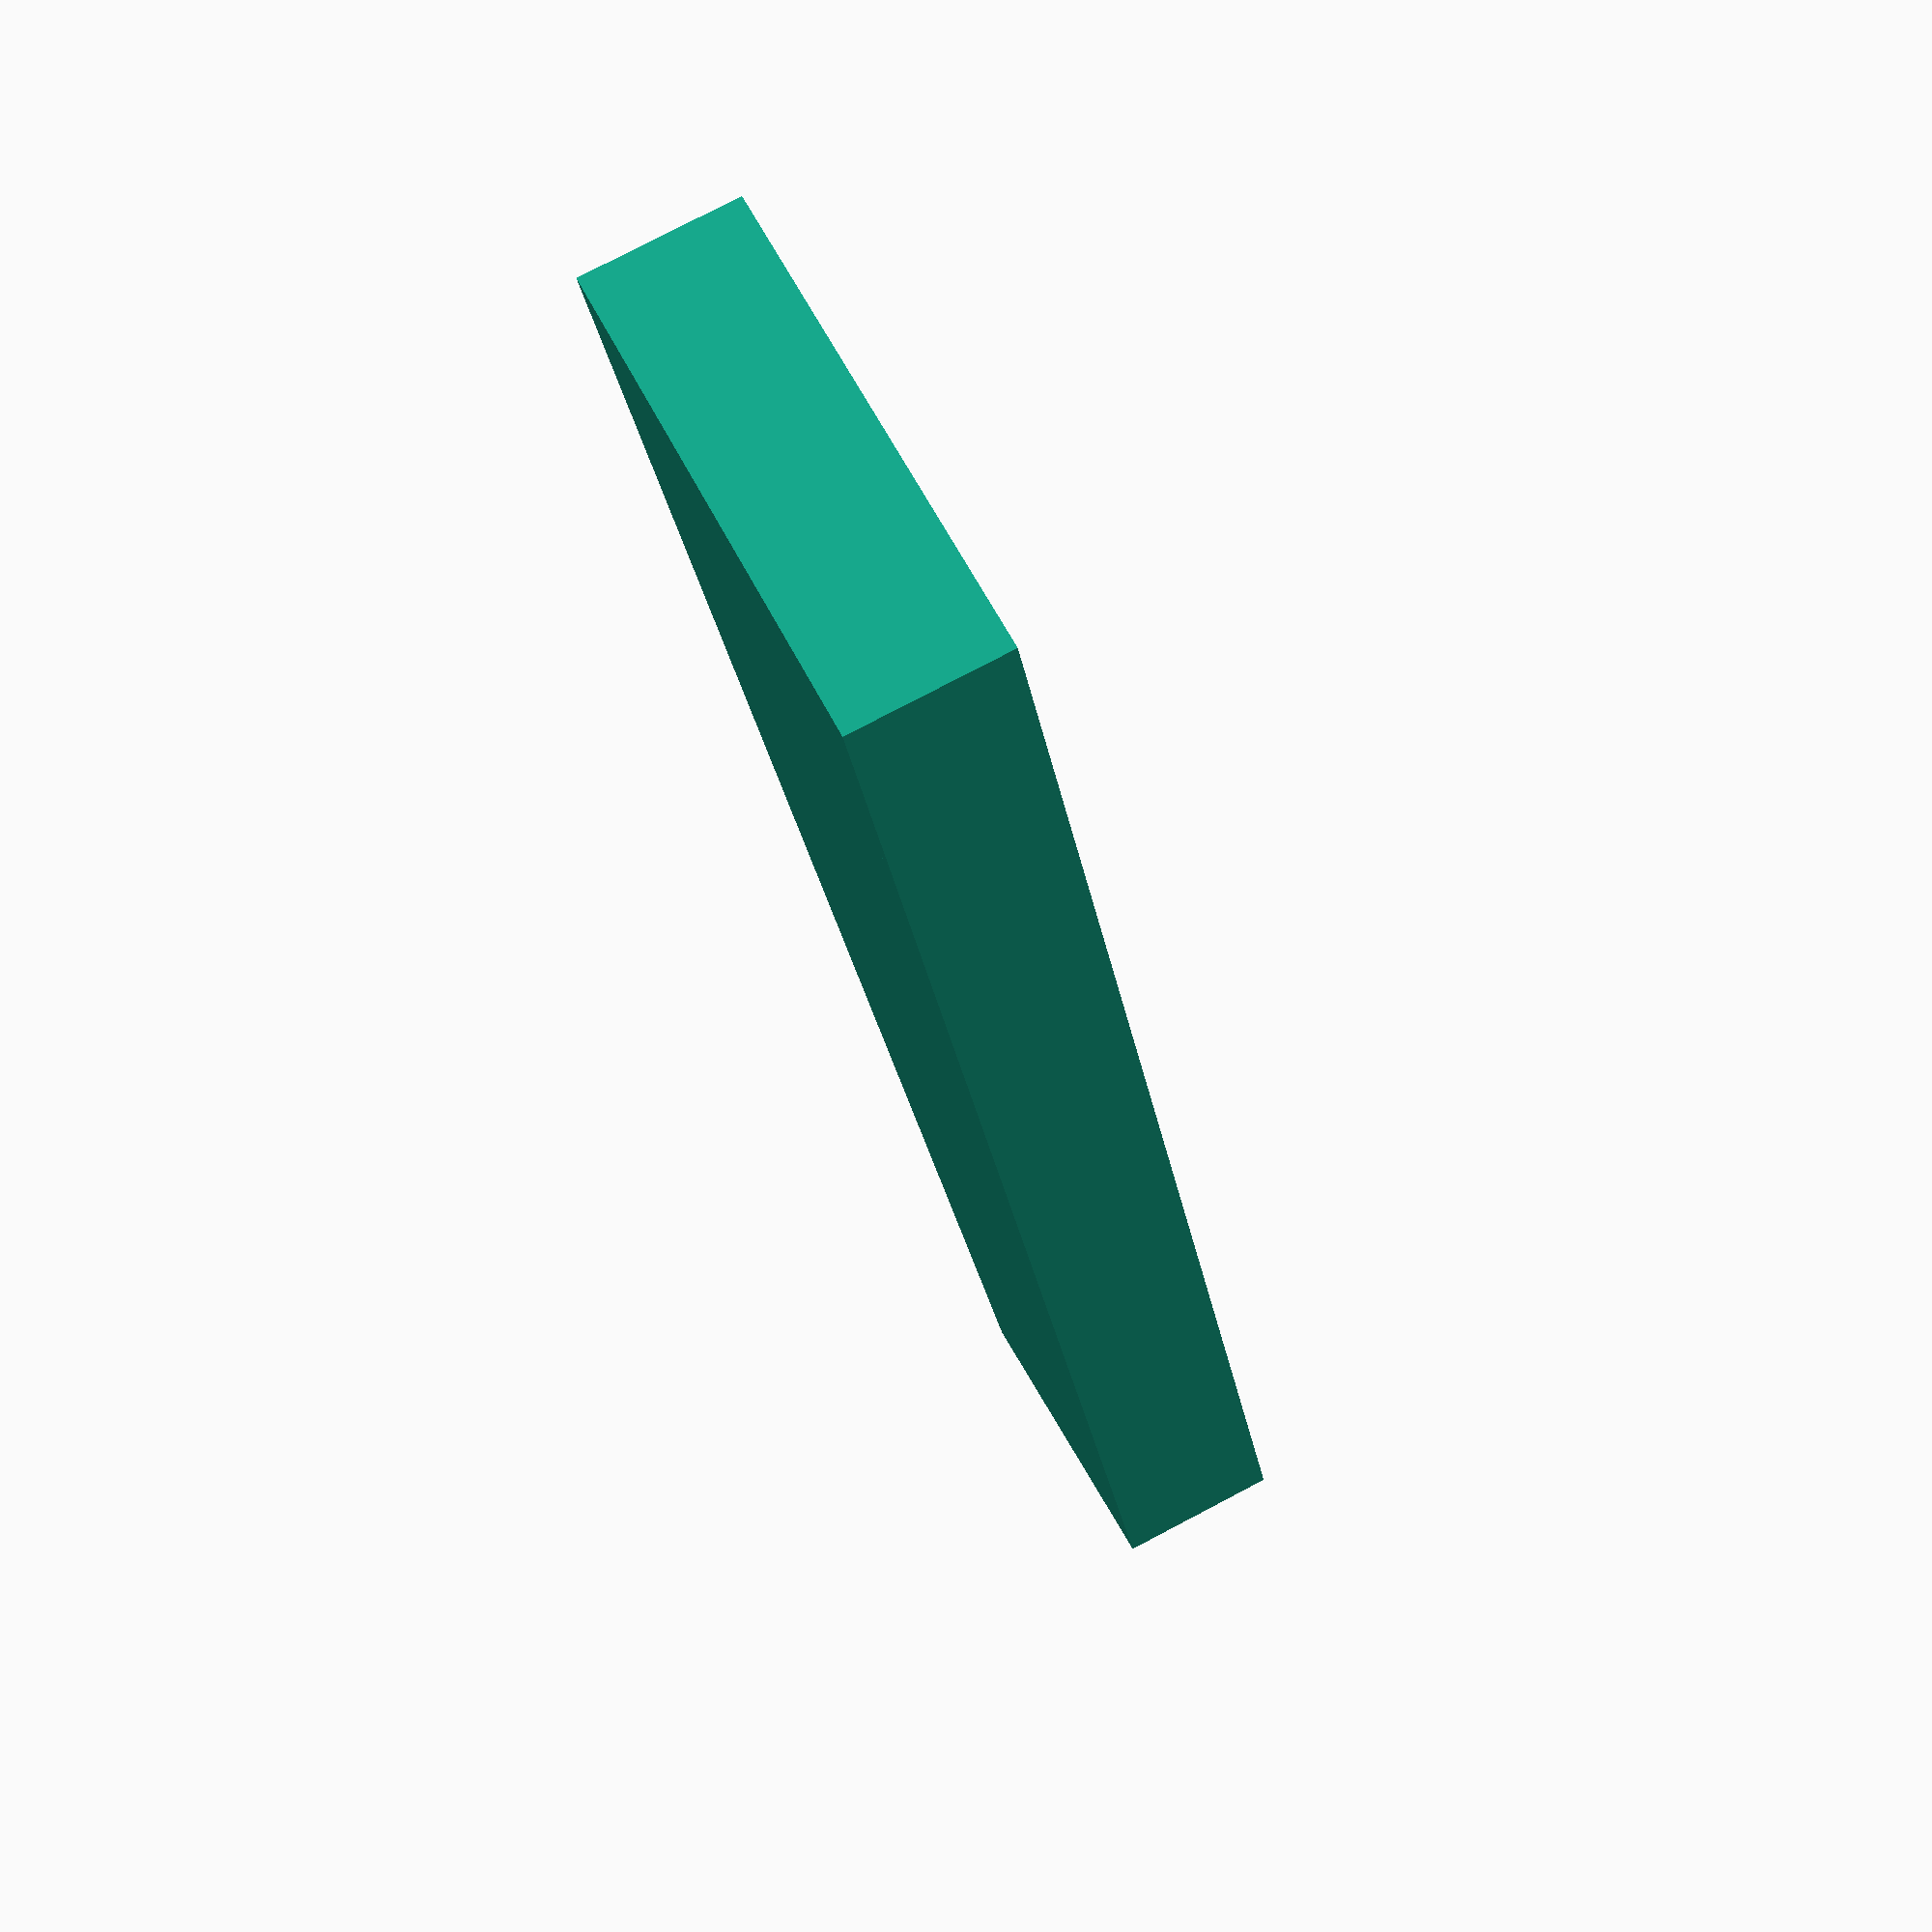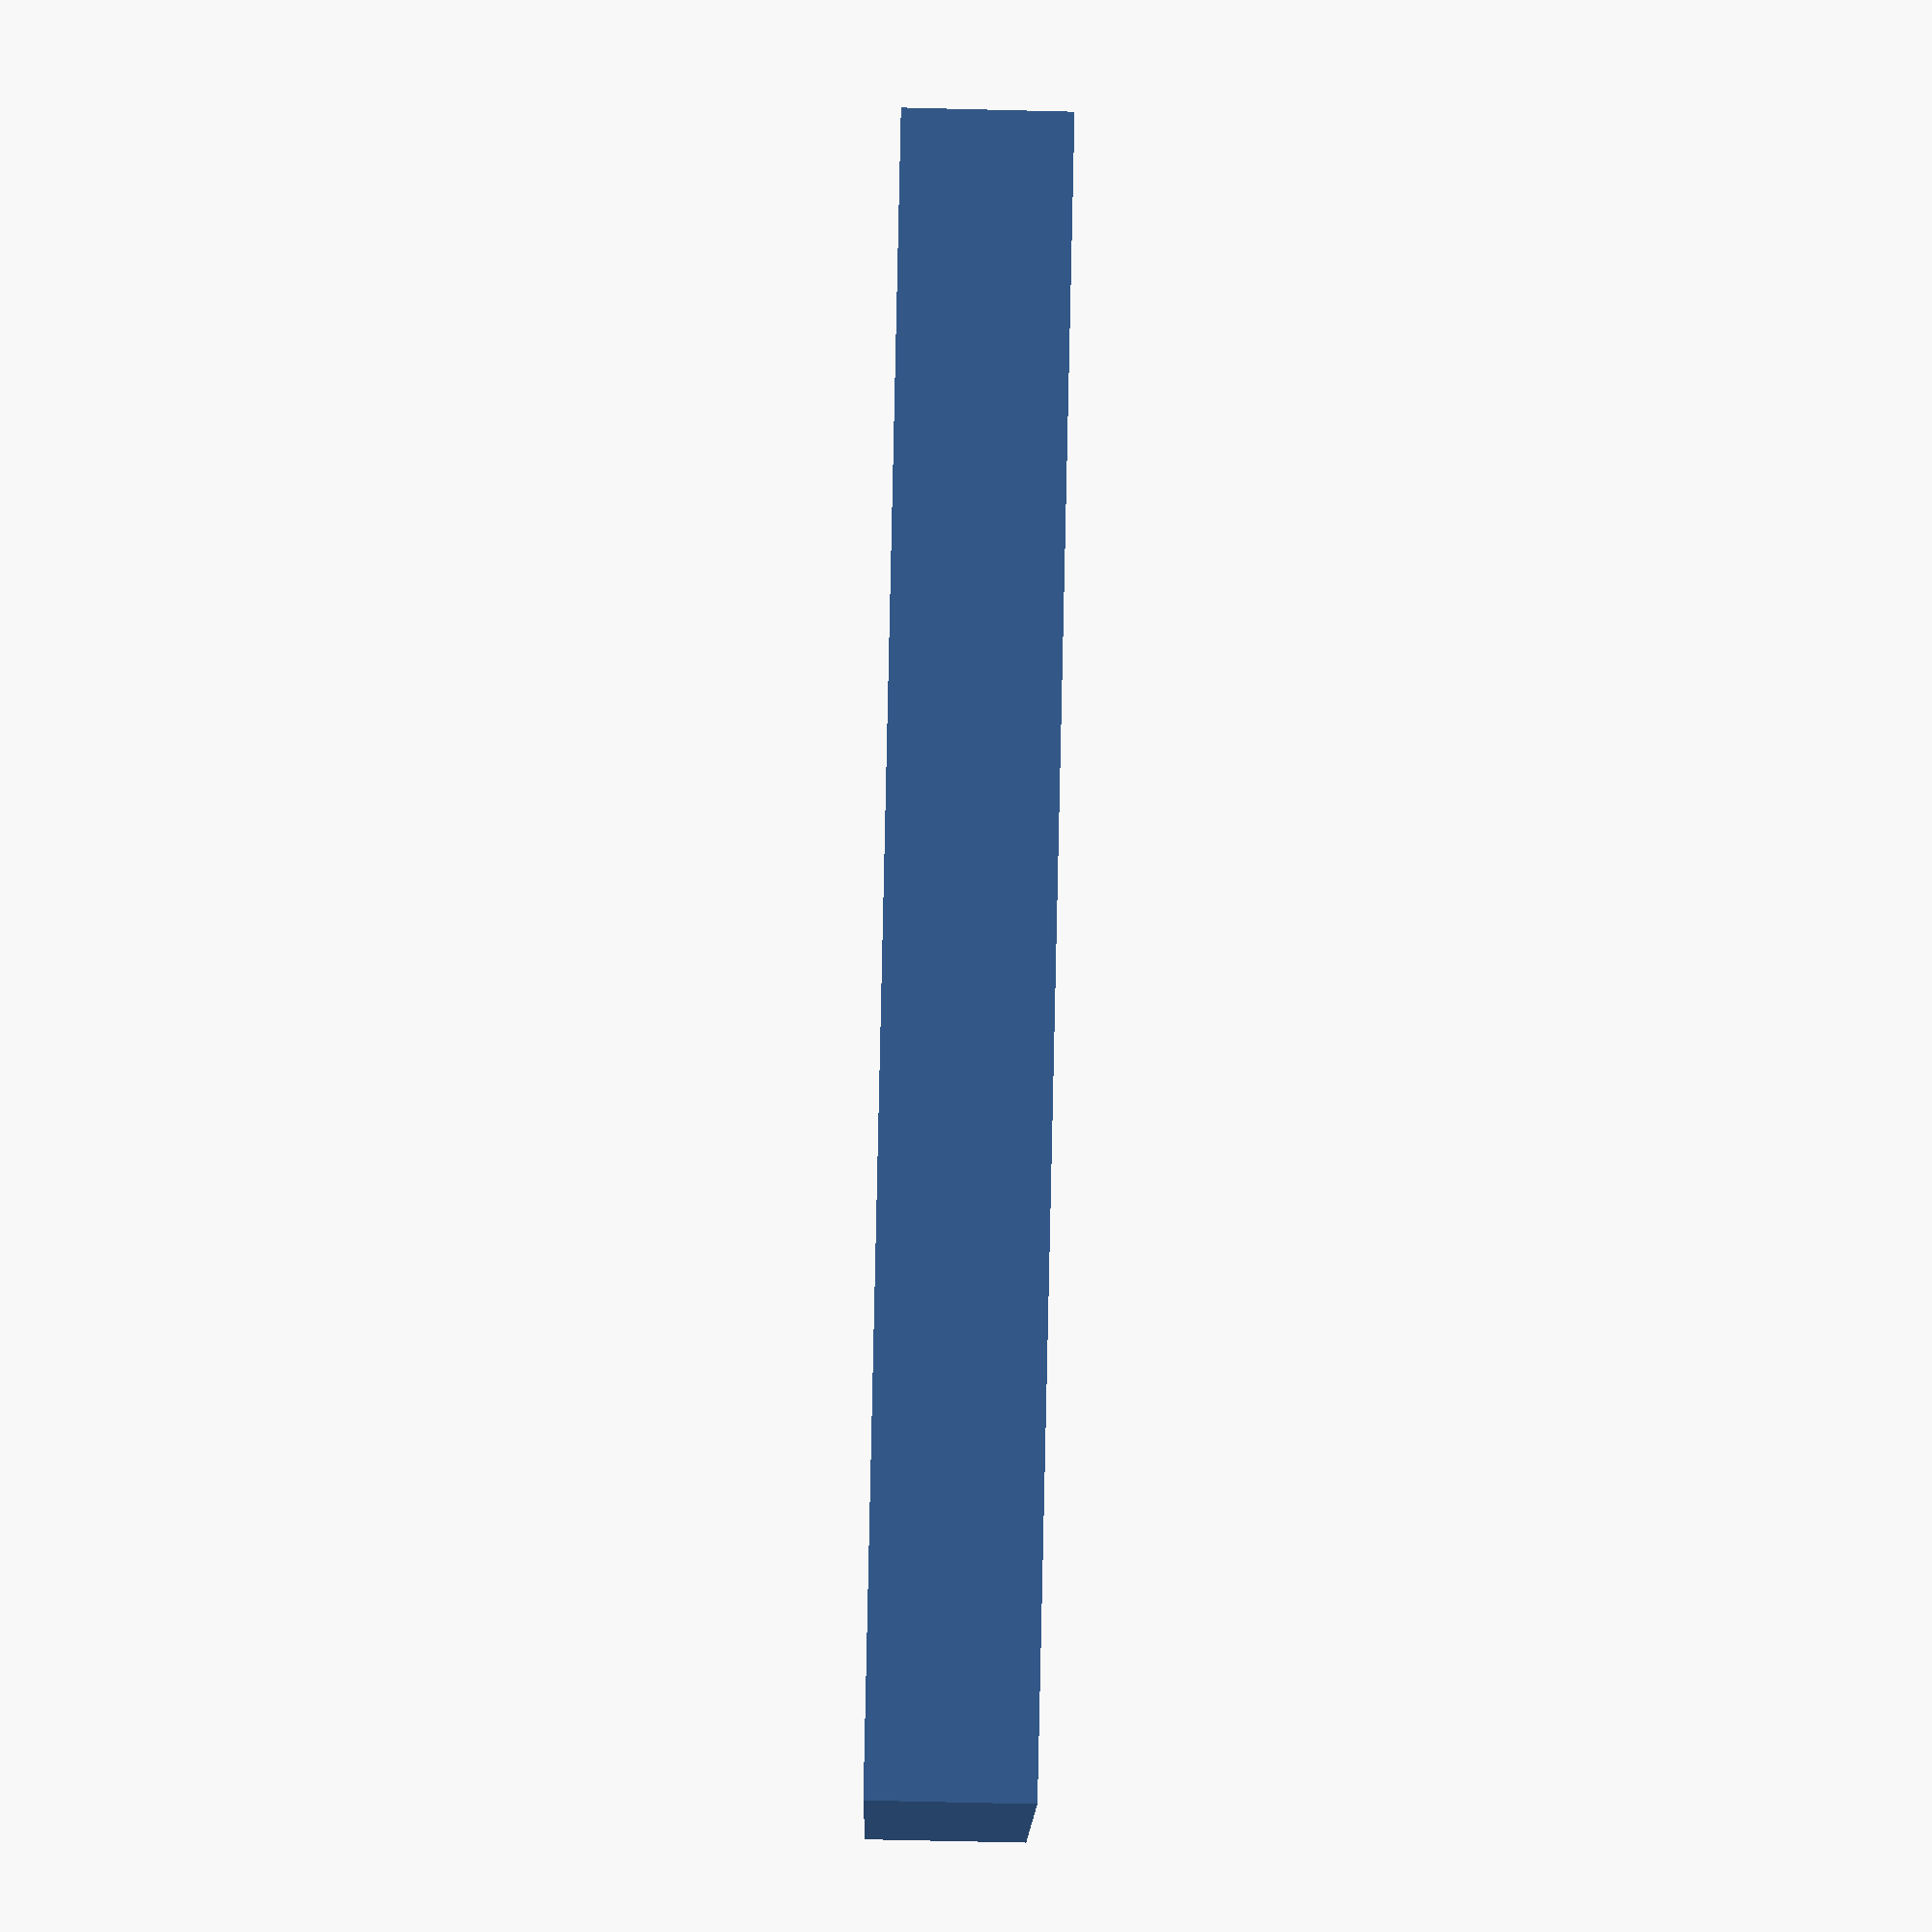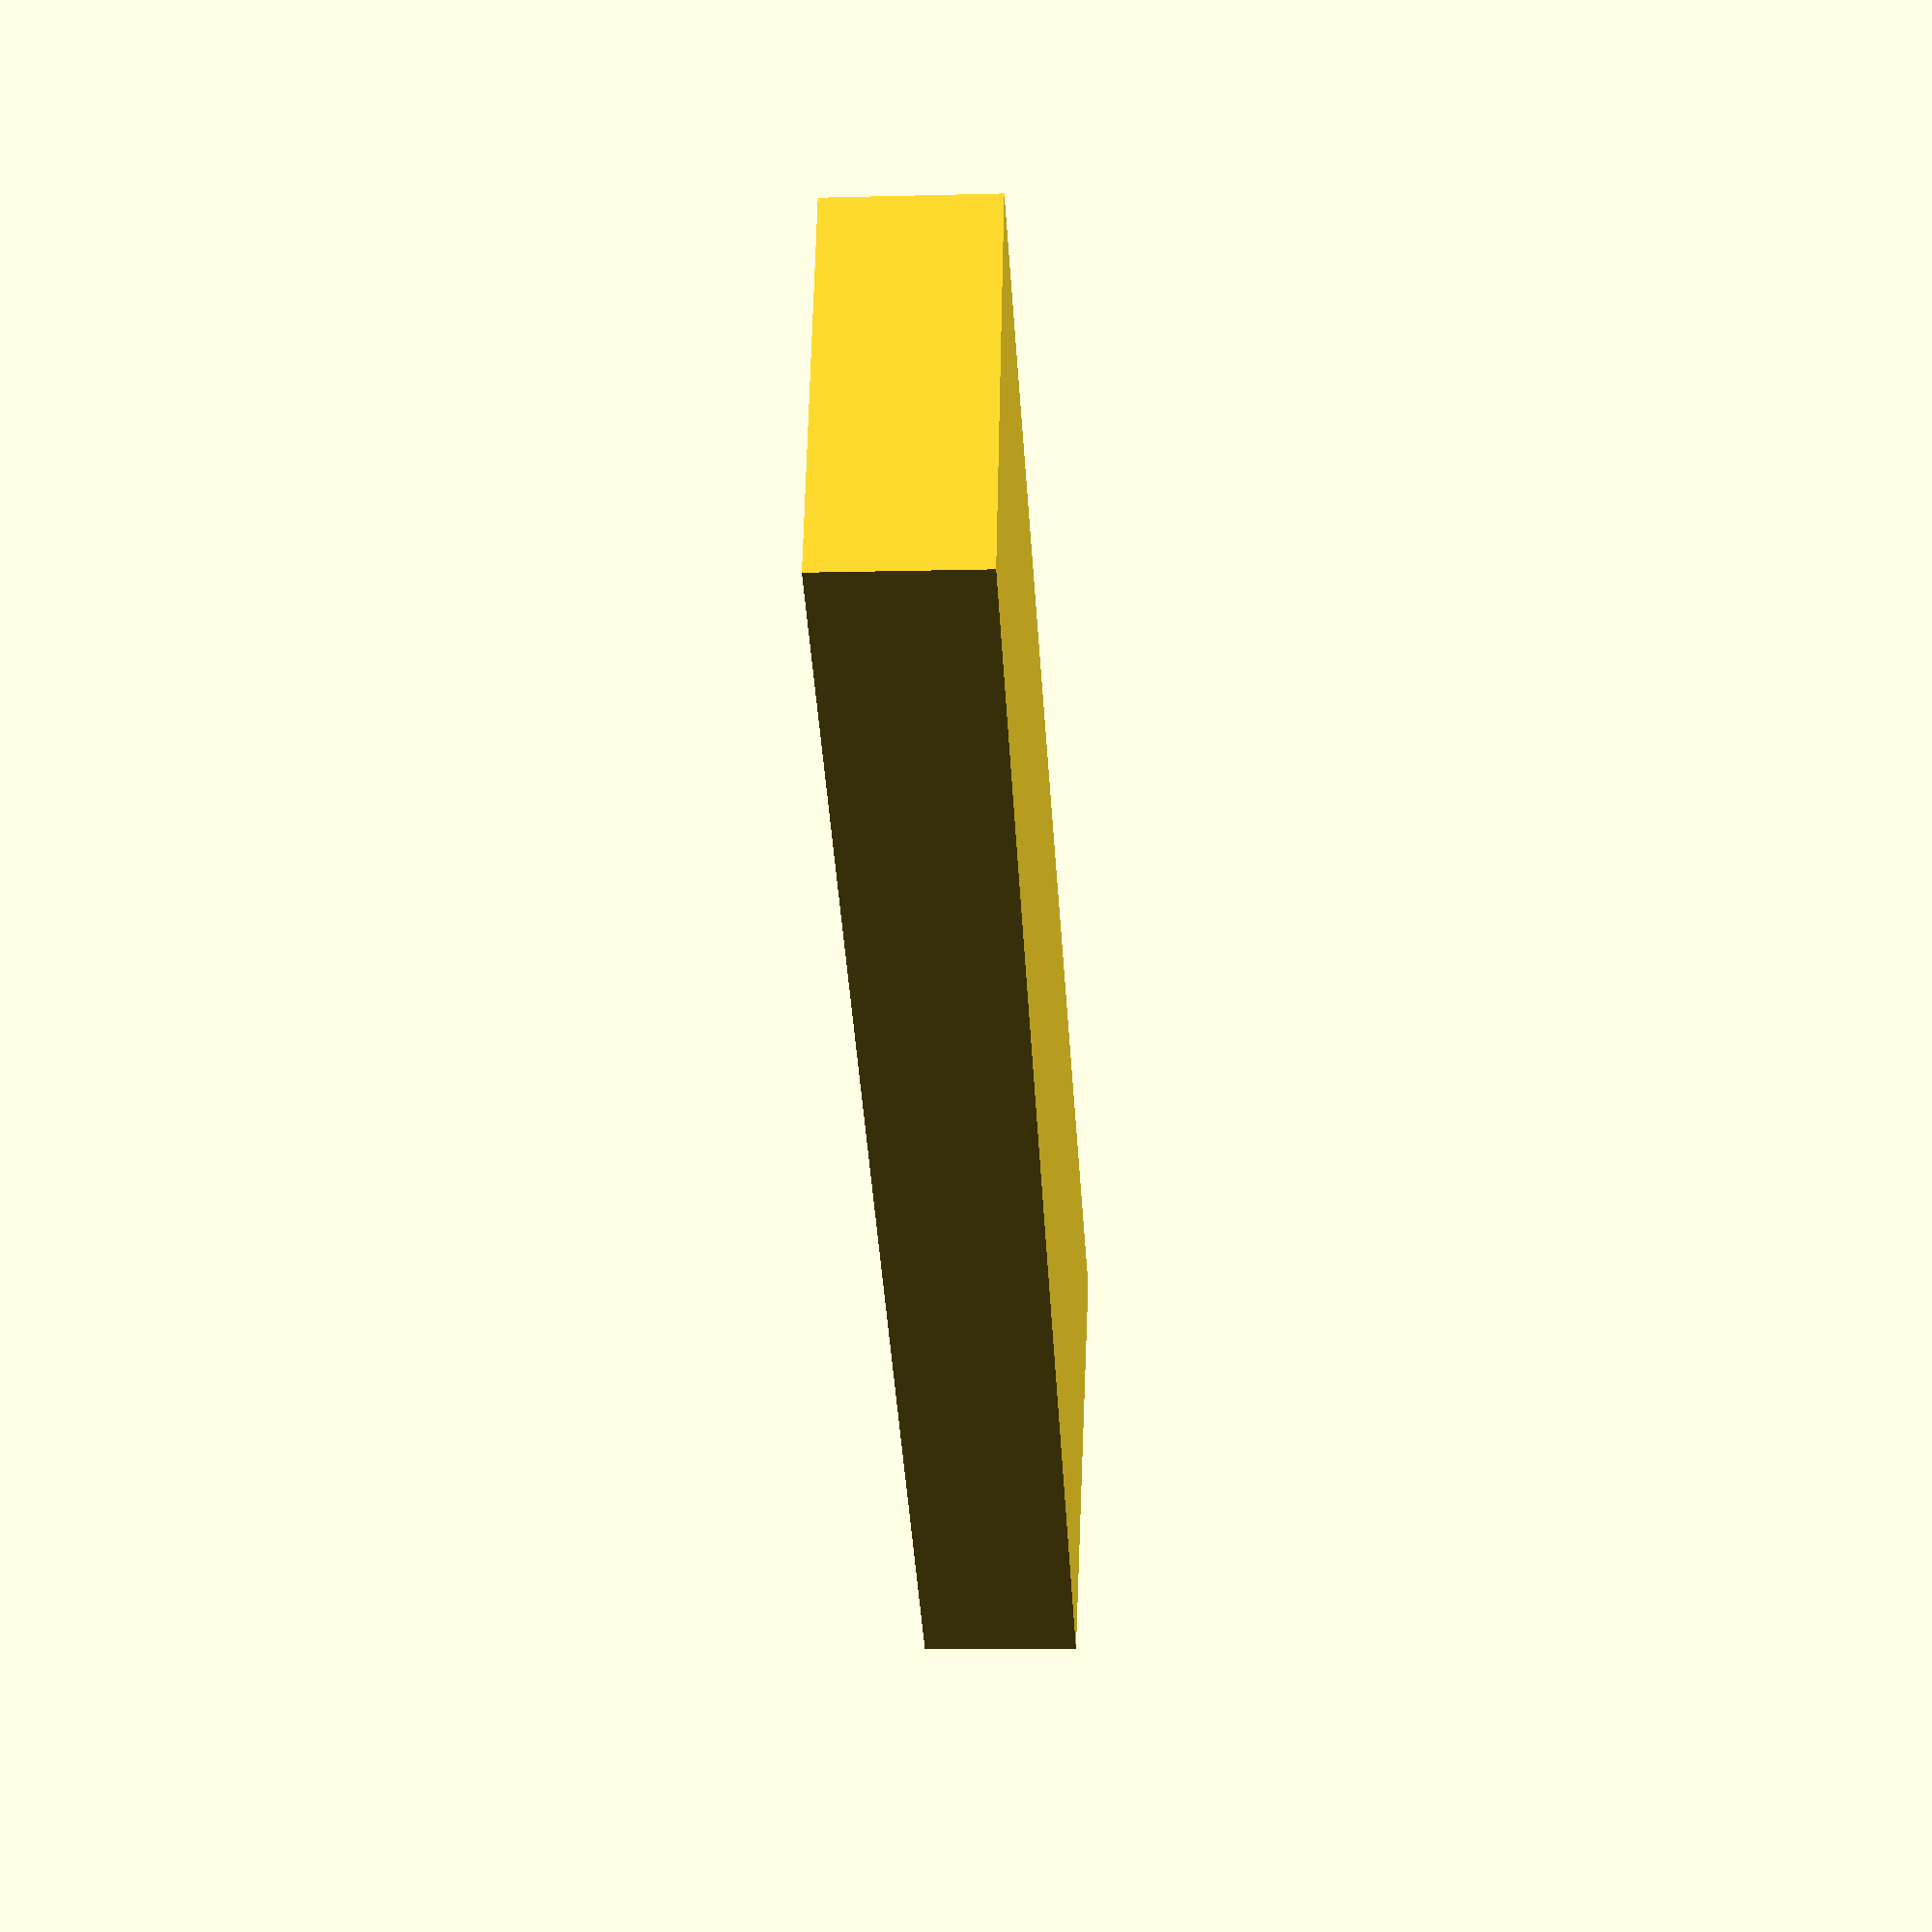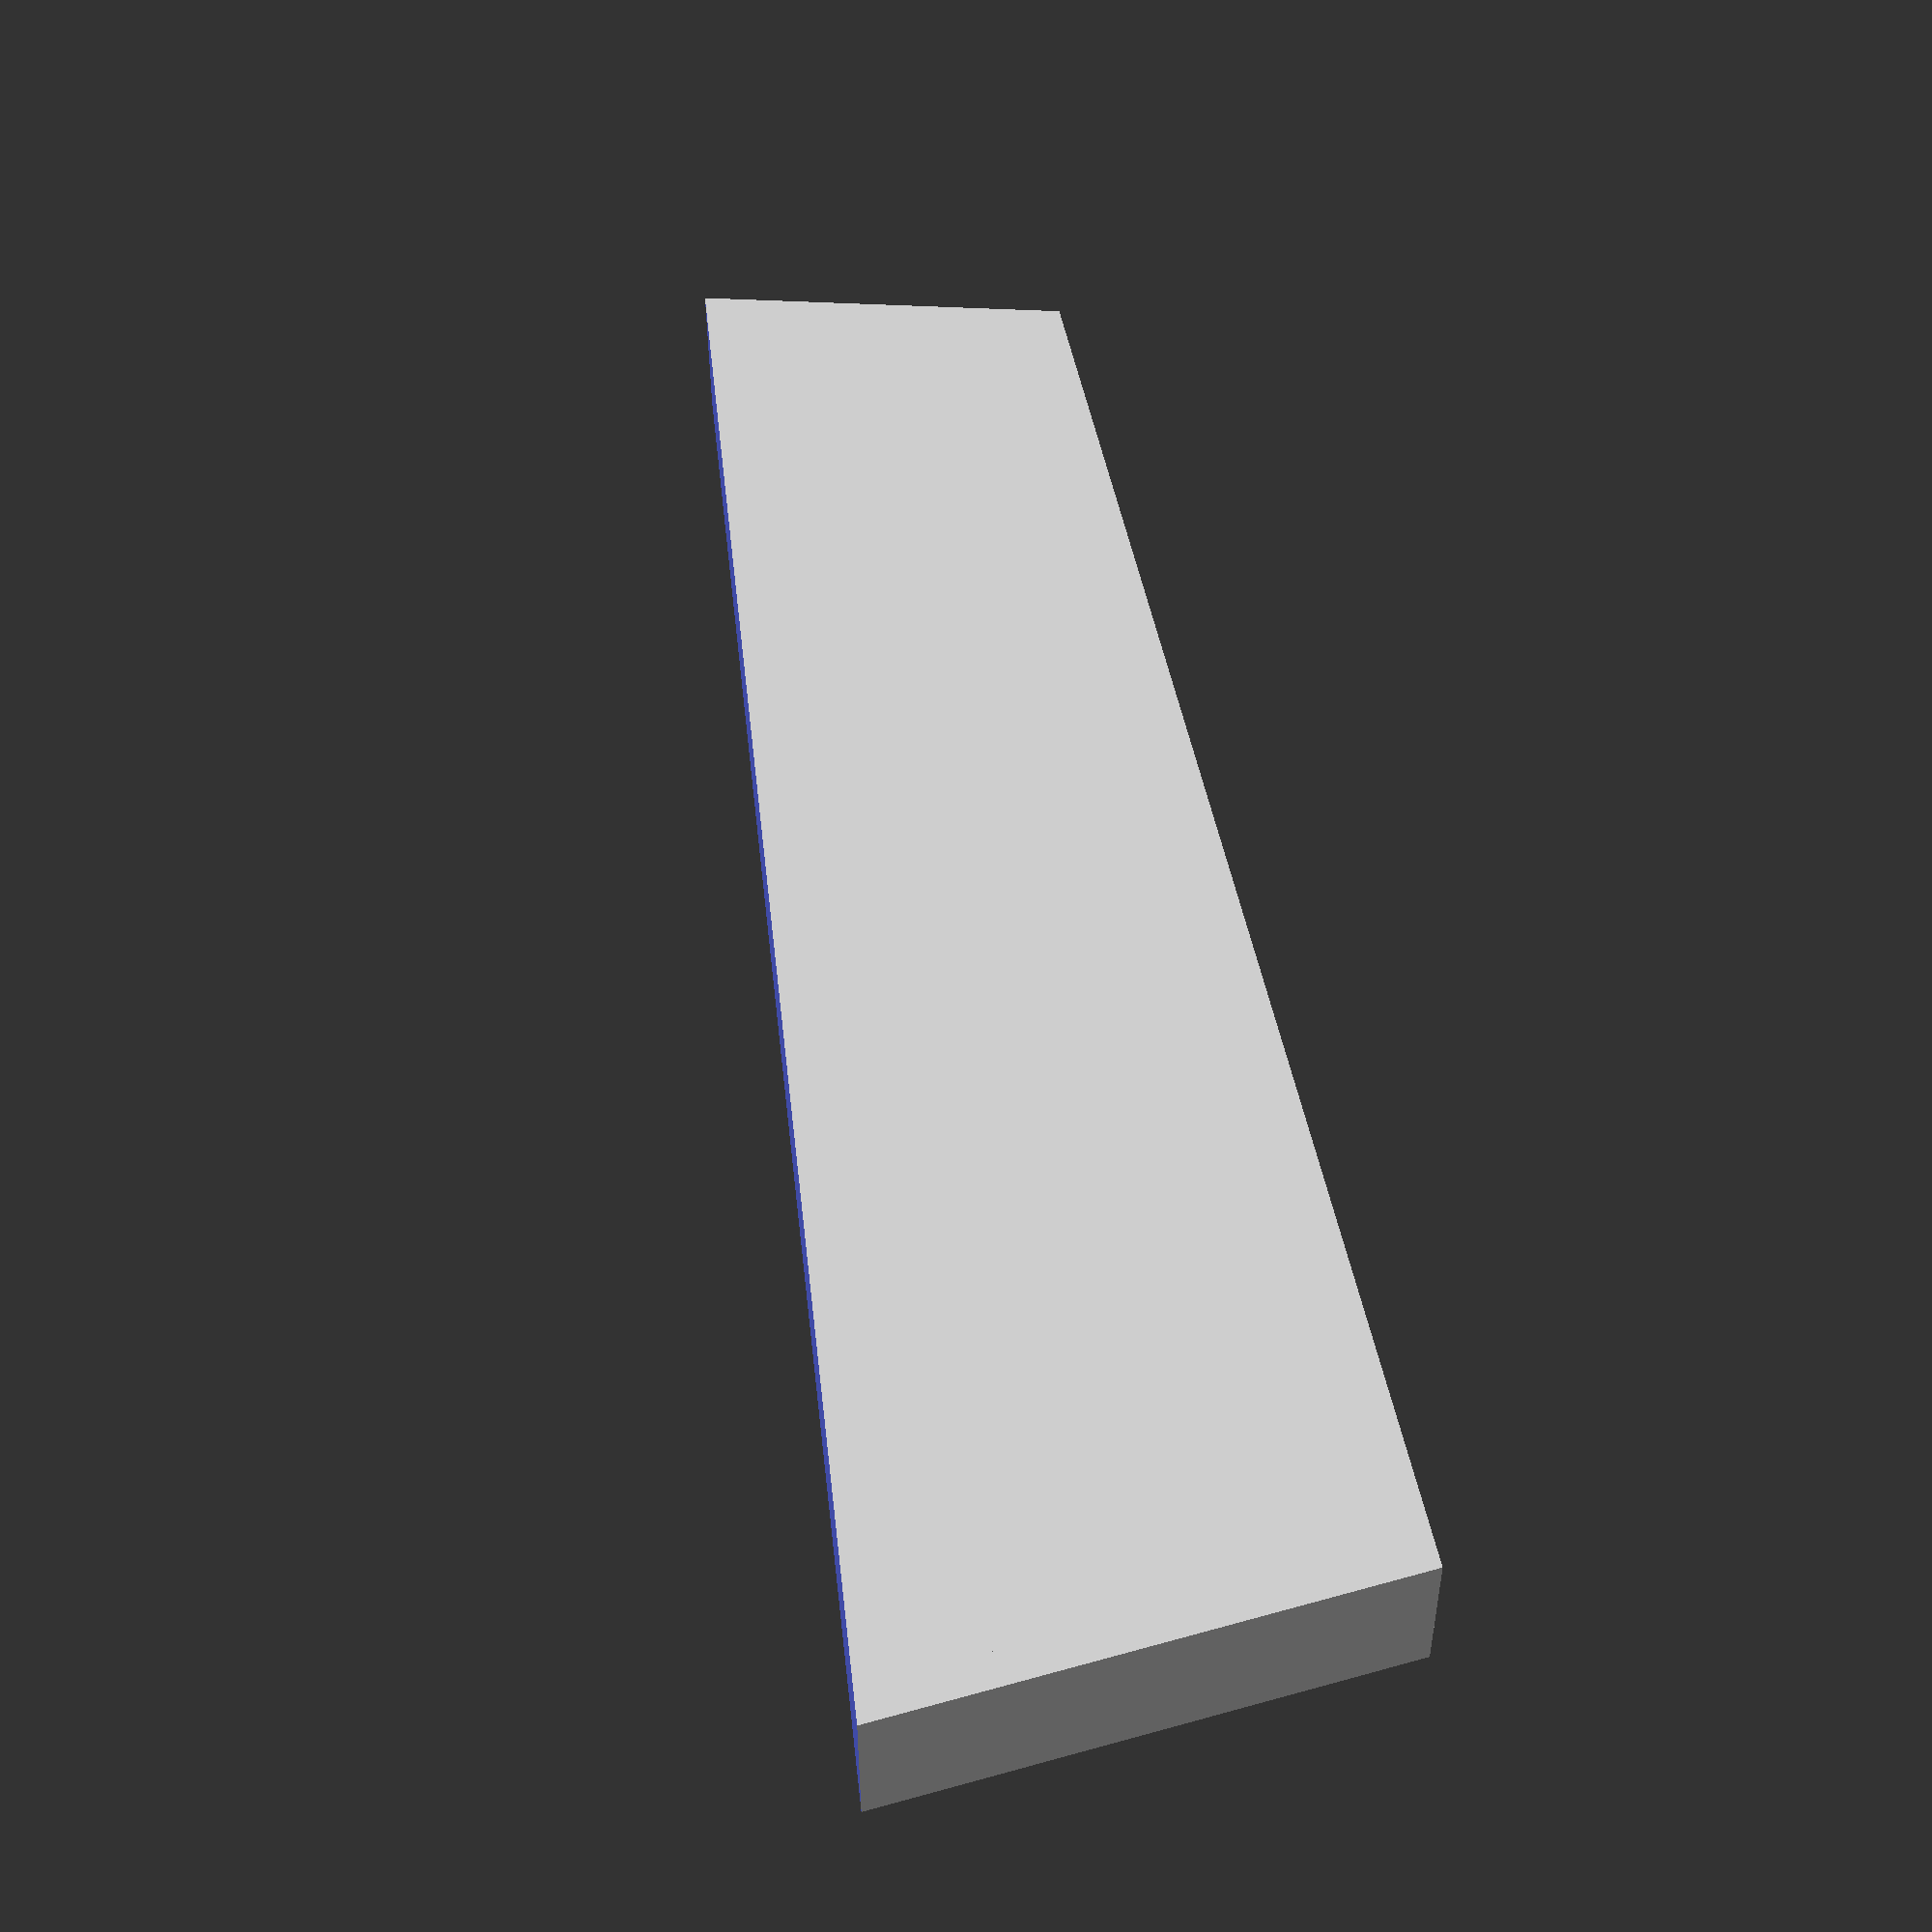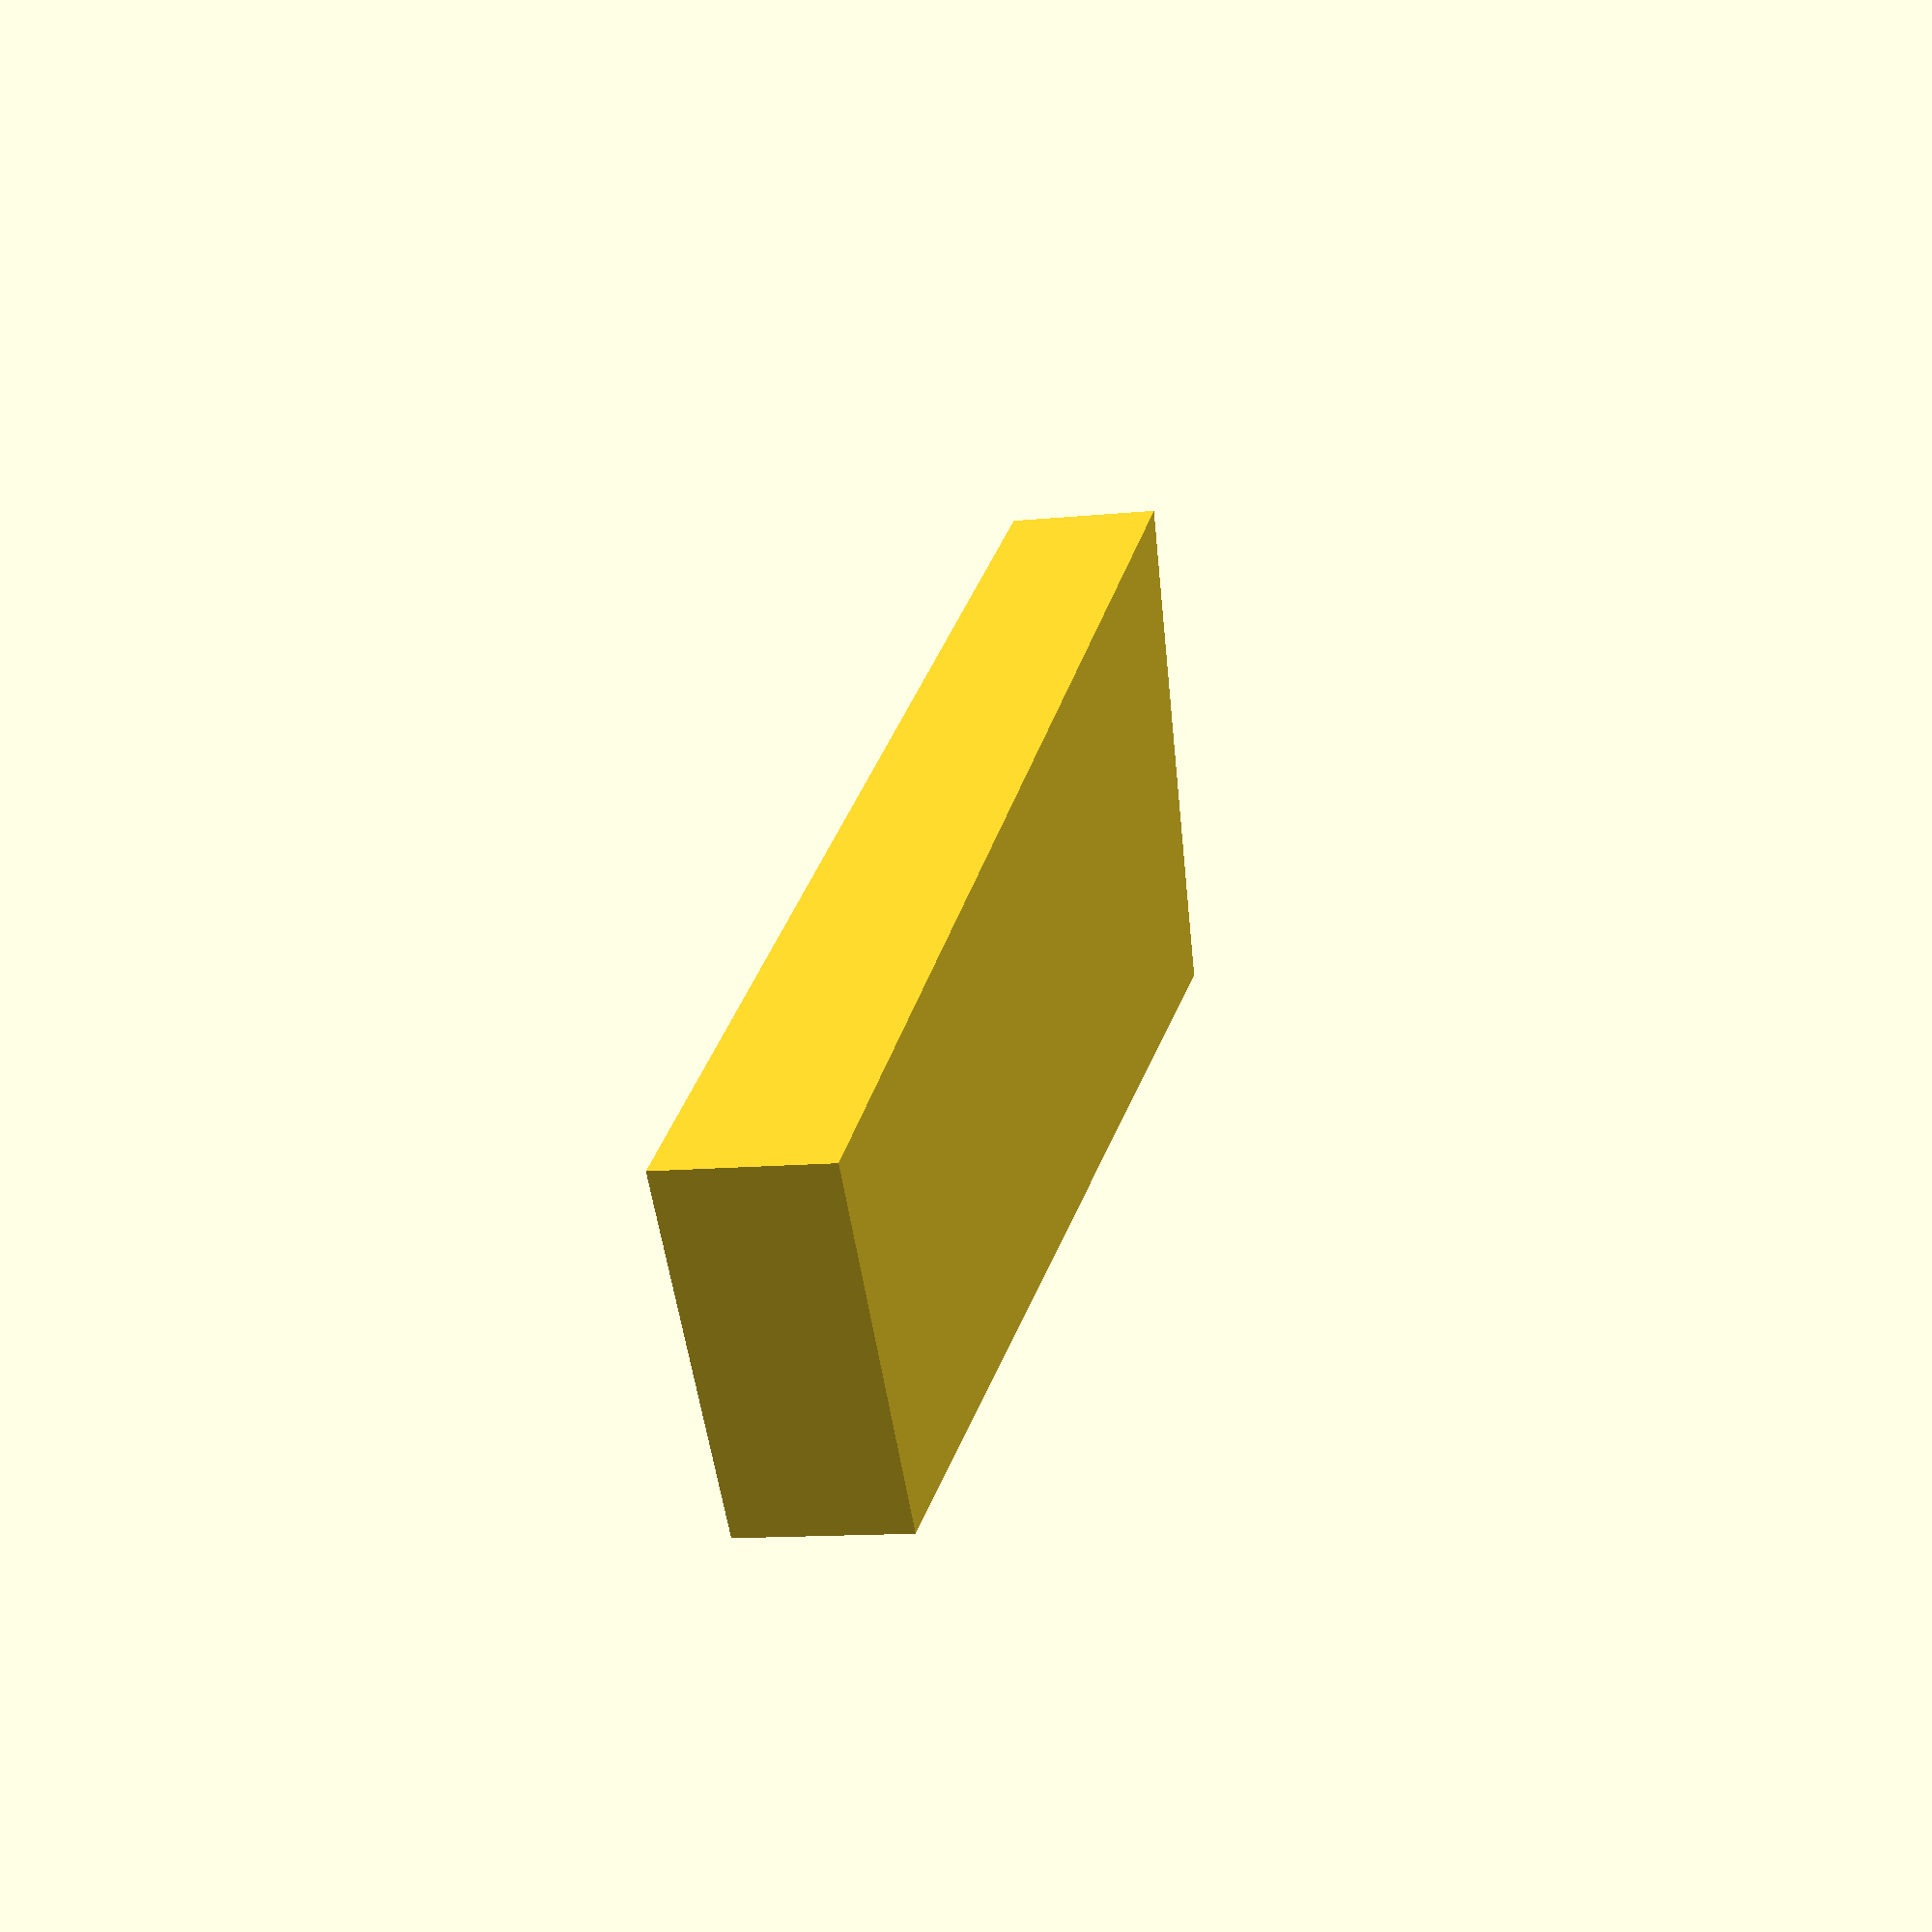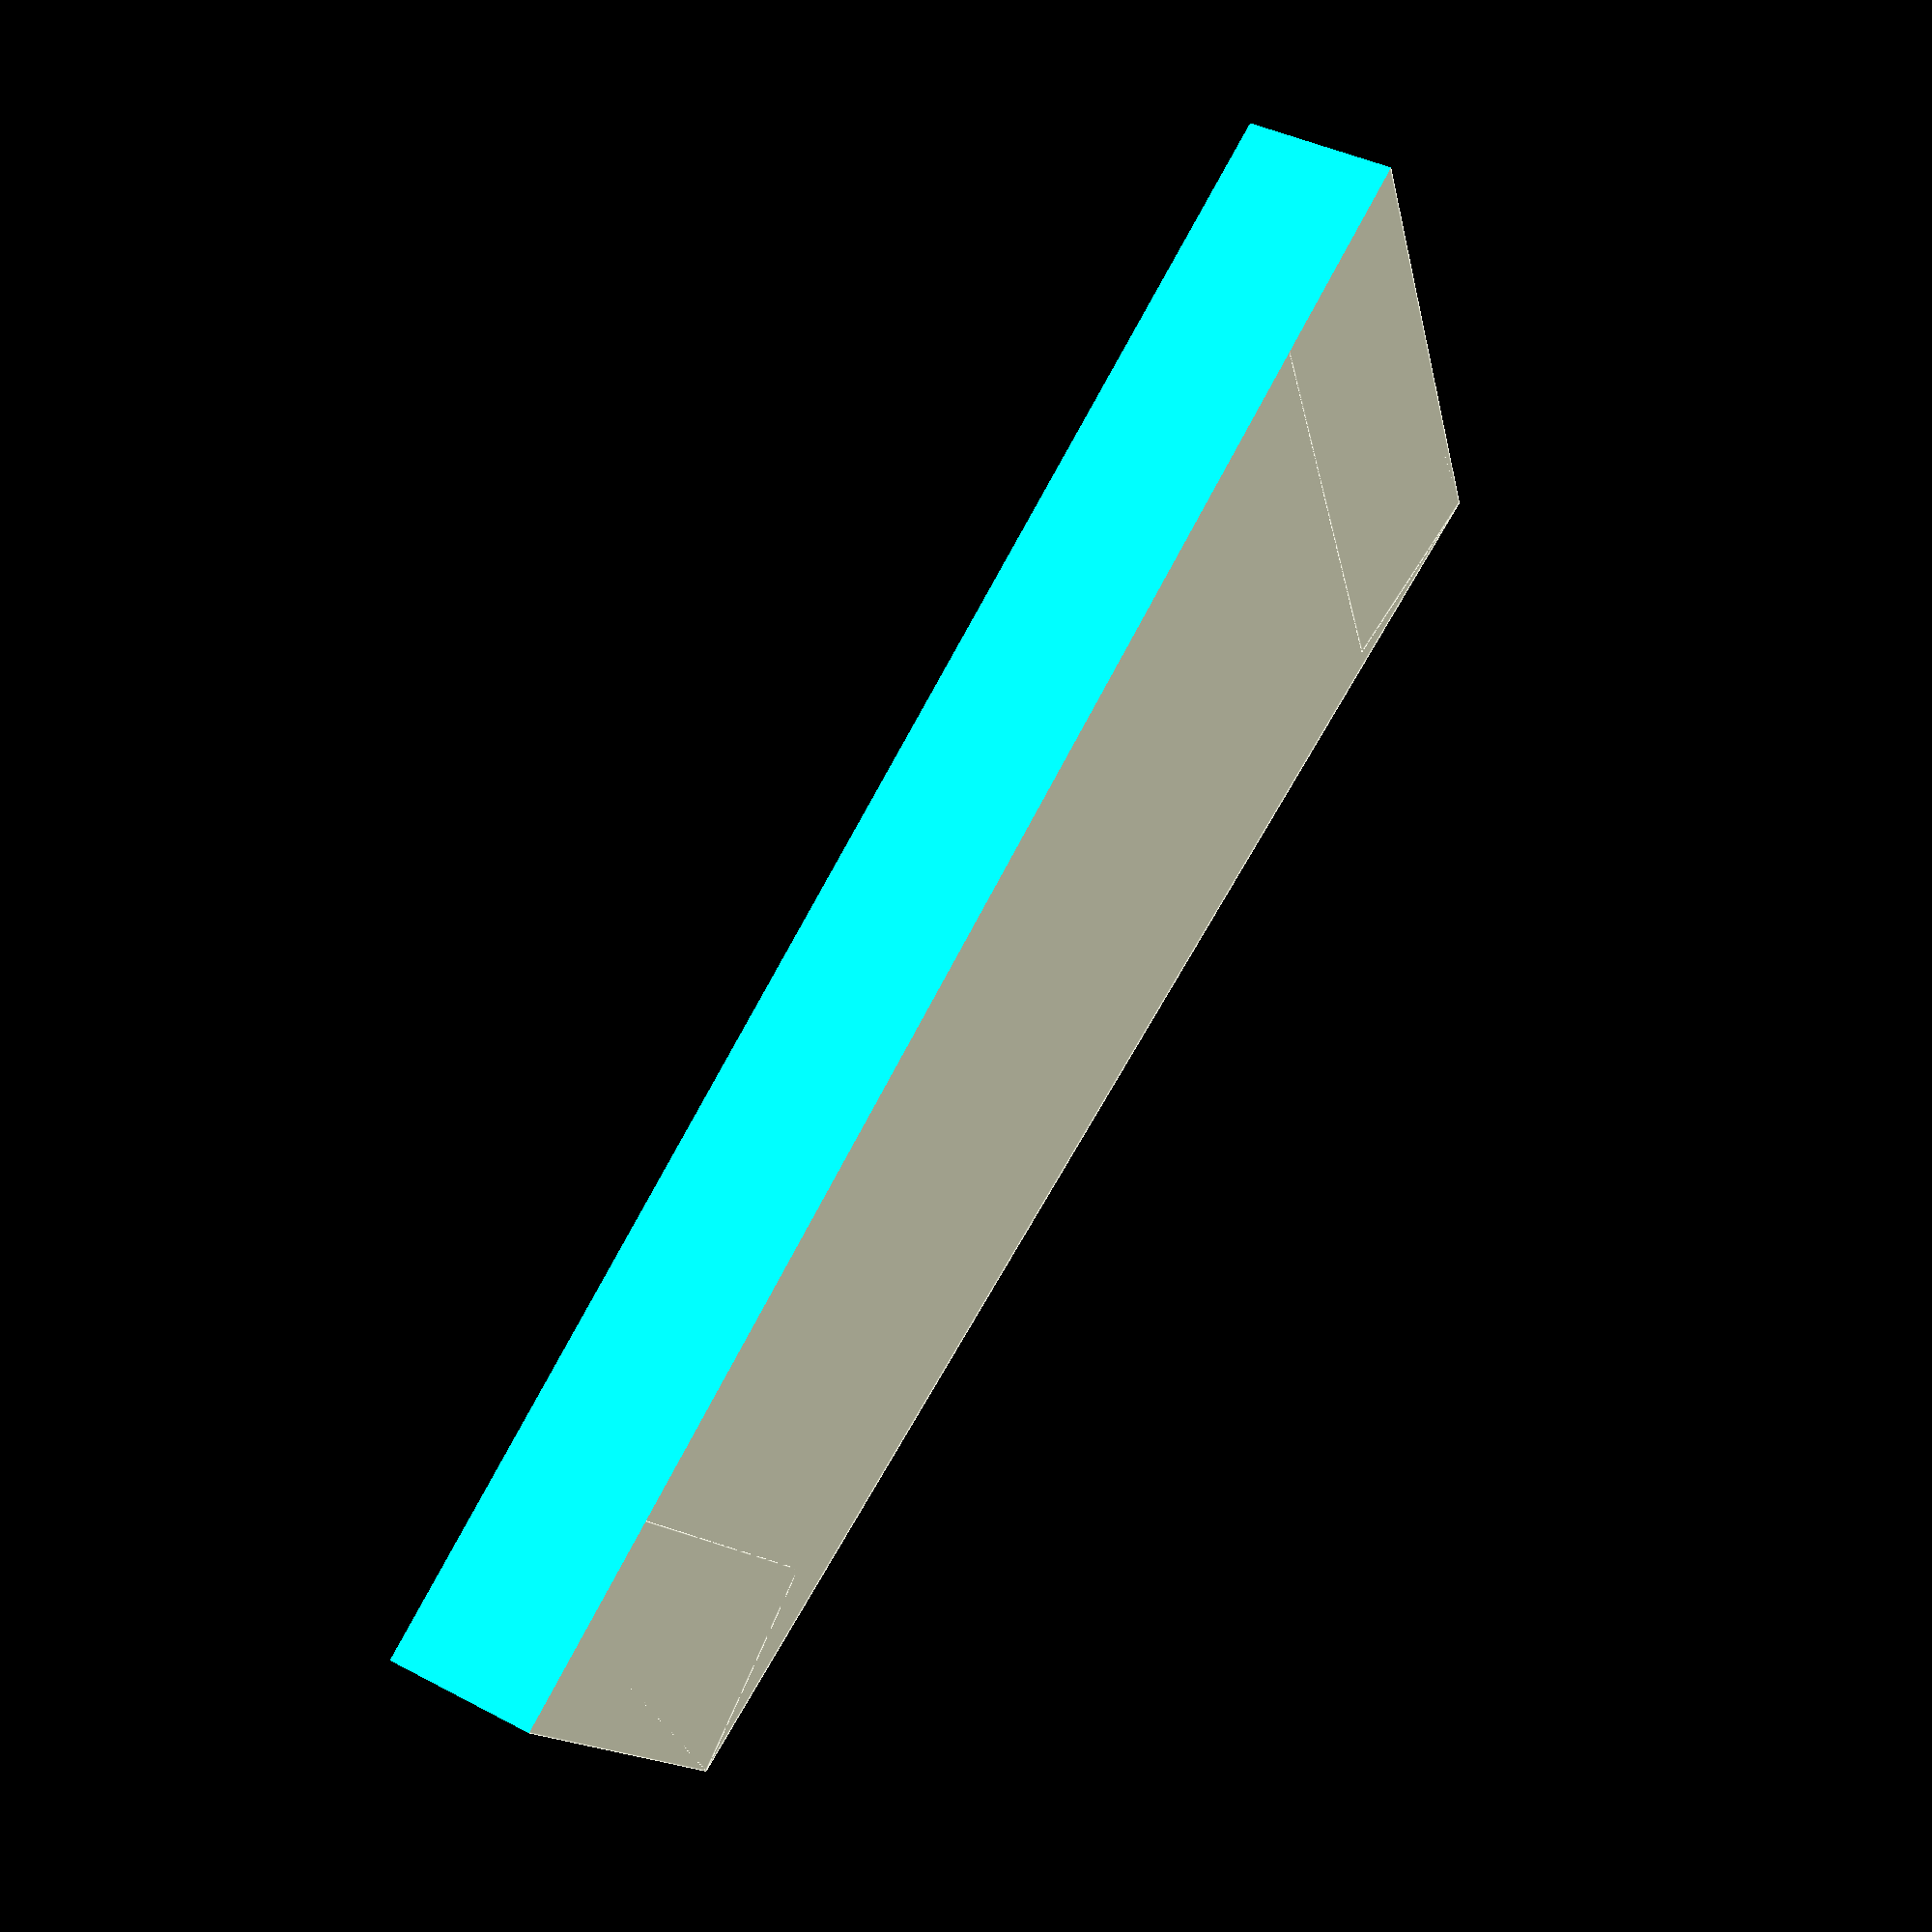
<openscad>
// Dimensions in m (SI)
top_length   = 0.146;
bot_length   = 0.156;
front_height = 0.05;
back_height  = 0.036;
thick        = 0.015;

front_angle = 95;
back_angle  = 105;

// instantiate
tuttle();

module tuttle()
{
    difference()
    {
        base_shape();
        base_cut();
    }
}

module base_shape()
{
    rotate([0,0,rot_angle()])
    translate([0,0,-thick/2])
    union()
    {
        cube(size=[height(),
                   top_length,
                   thick],
             center=false);
        
        translate([height(),0,0])
        rotate([0,0,front_angle])
        cube(size=[0.02,
                   front_height,
                   thick],
             center=false);
        
        
        translate([height(),
                   top_length,
                   0])
        mirror([0,1,0])
        rotate([0,0,back_angle])
        cube(size=[0.02,
                   back_height,
                   thick],
             center=false);
    }
}

module base_cut()
{
    // TODO improve
    translate([-0.02,
               -back_height,
               -thick*1.1/2])
    cube(size=[0.02,
               back_height*6,
               thick*1.1],
         center=false);
}


function rot_angle() =
    asin(vert_back_dist()/bot_length);
function vert_front_h() = front_height * cos(front_angle-90);
function vert_back_dist() = vert_front_h() - back_height * sin(180-back_angle);

function height() = front_height * cos(front_angle-(height_angle()));
function height_angle() = 90-rot_angle();
</openscad>
<views>
elev=101.7 azim=28.2 roll=297.7 proj=p view=wireframe
elev=245.6 azim=300.5 roll=271.4 proj=p view=solid
elev=189.6 azim=242.9 roll=86.0 proj=p view=wireframe
elev=36.9 azim=353.8 roll=0.3 proj=p view=wireframe
elev=192.8 azim=305.4 roll=77.1 proj=p view=wireframe
elev=141.7 azim=302.5 roll=56.1 proj=p view=edges
</views>
